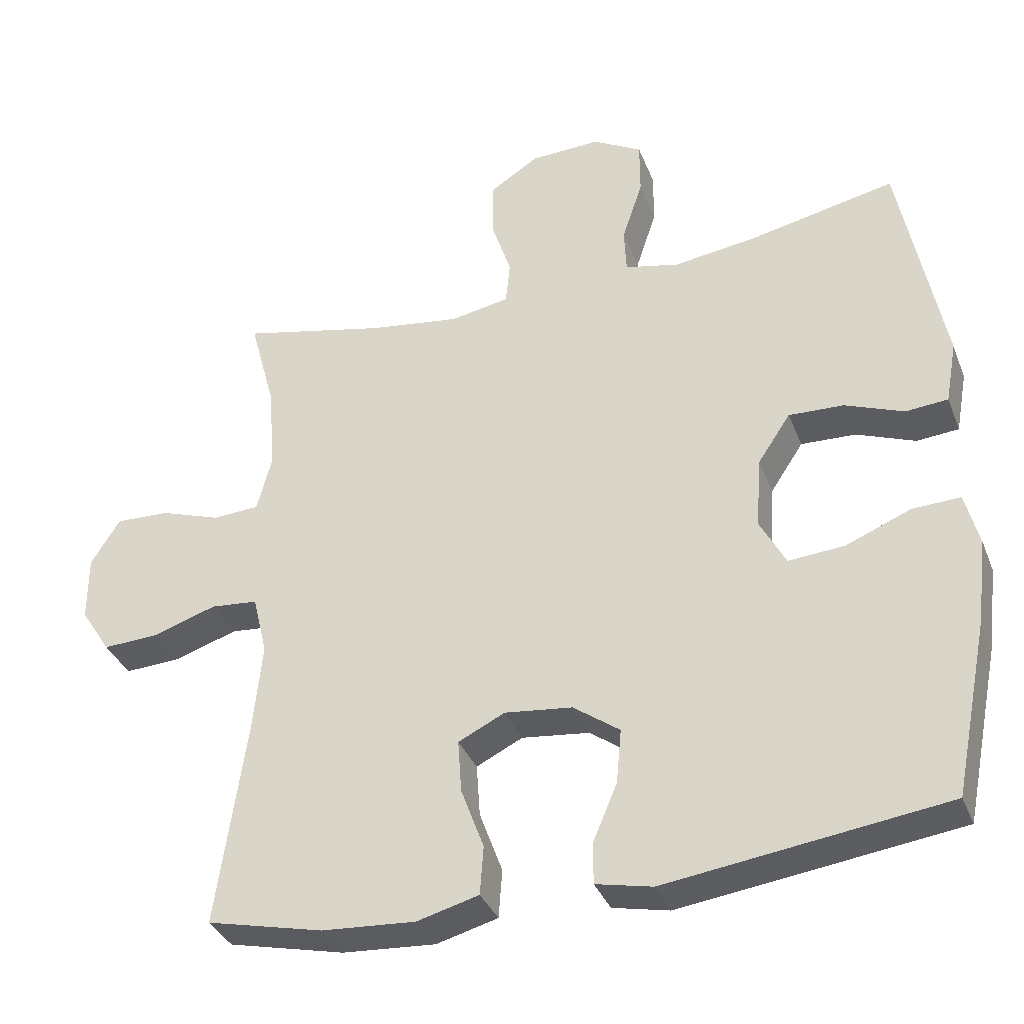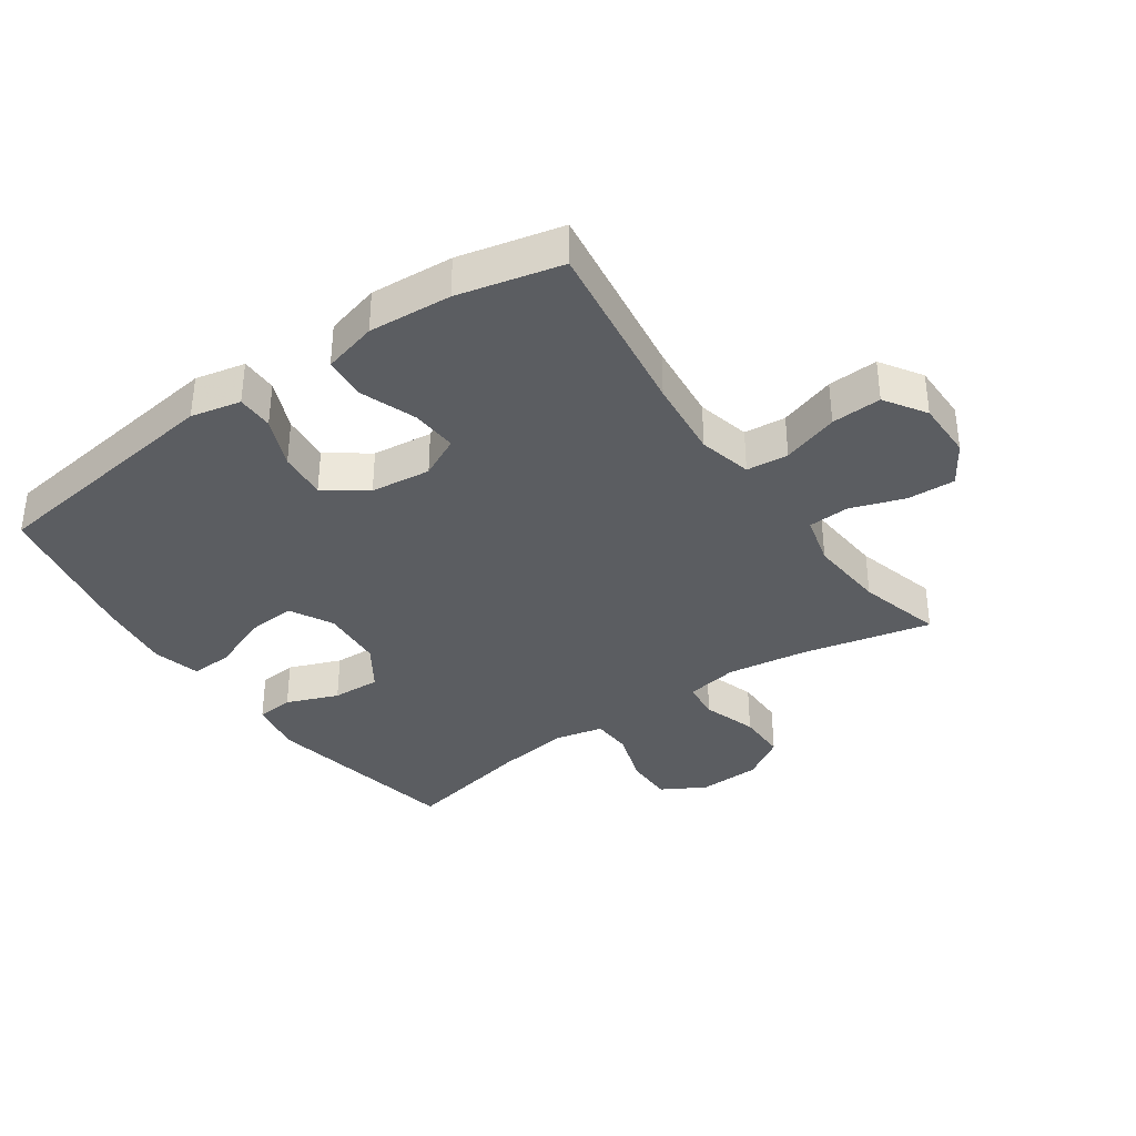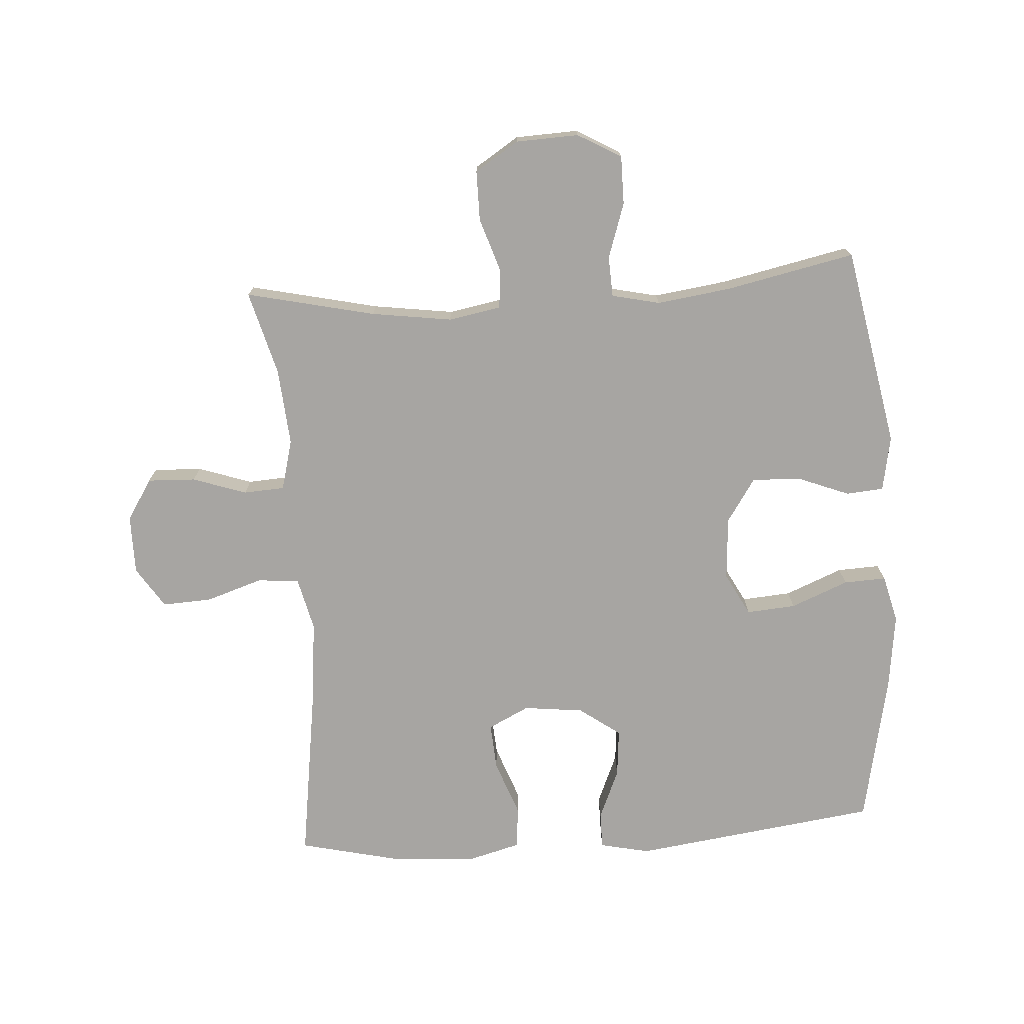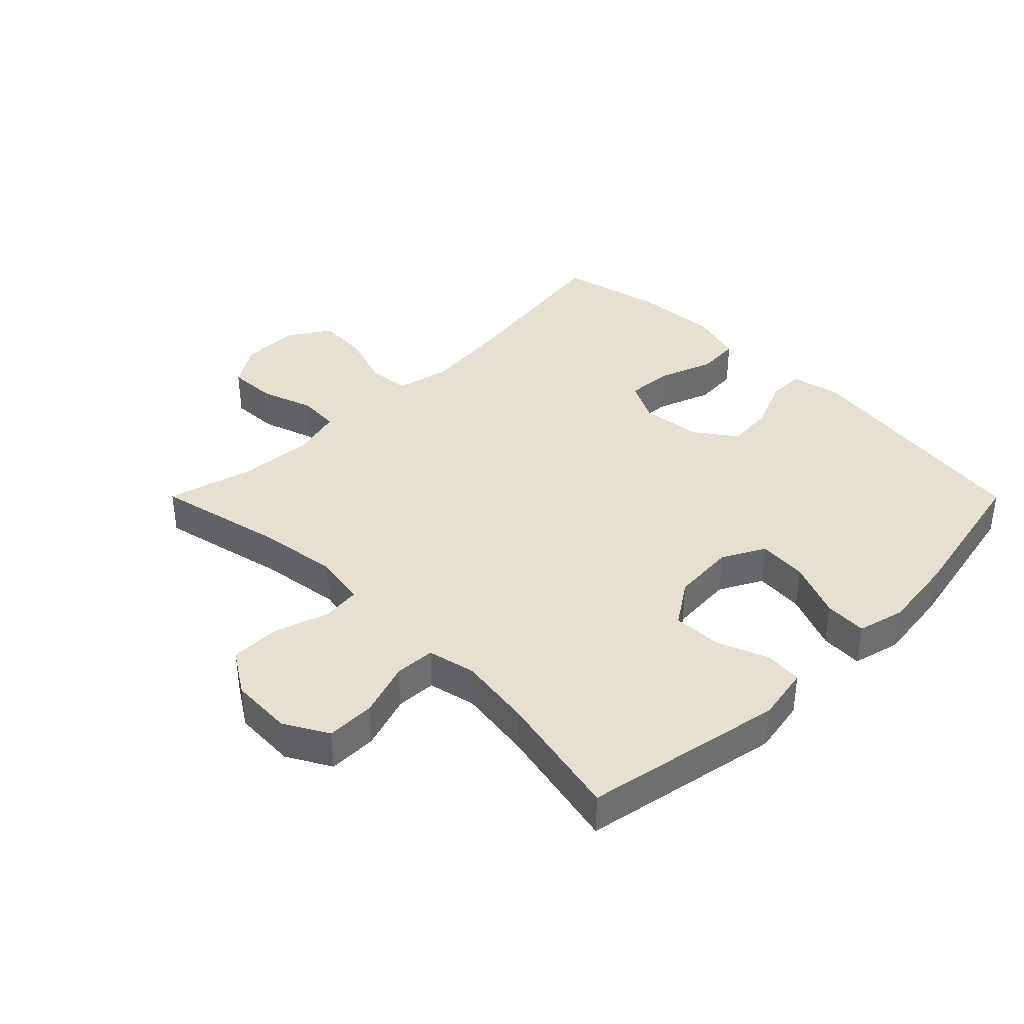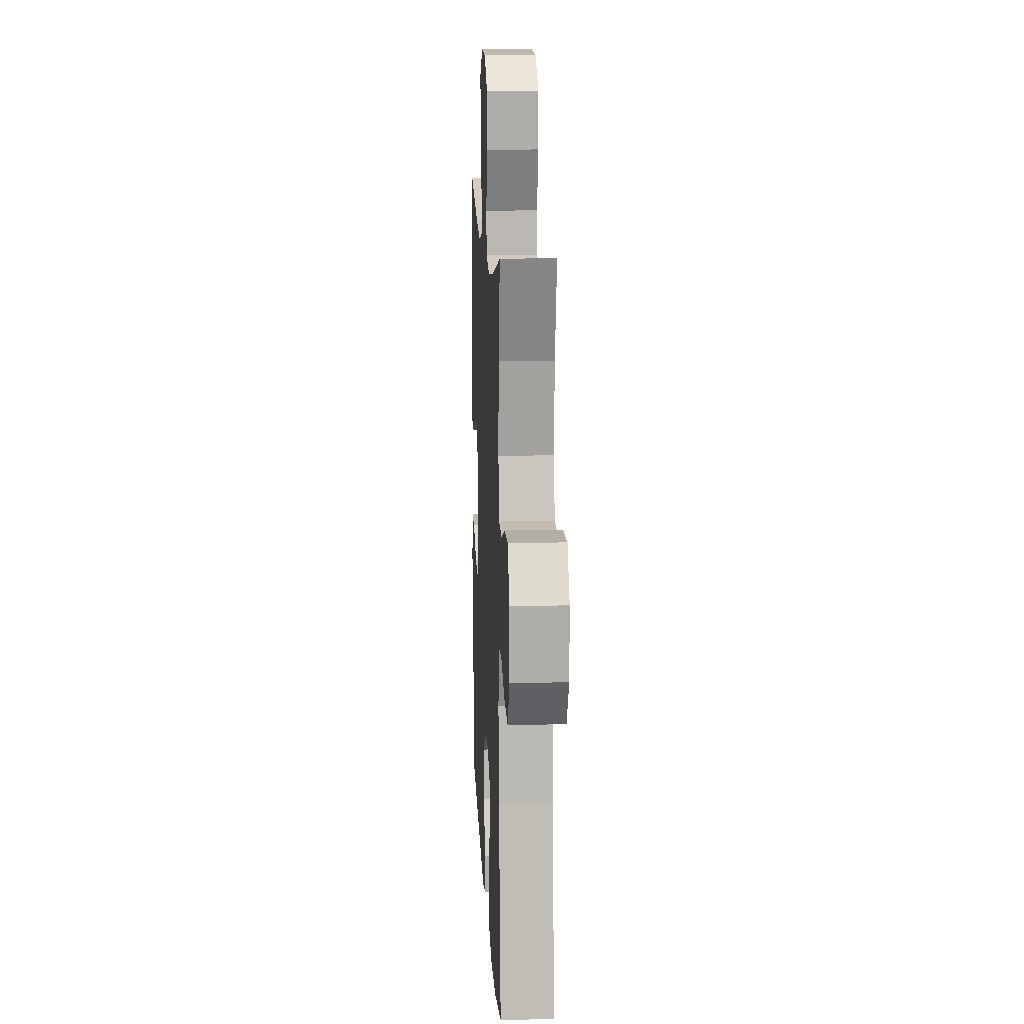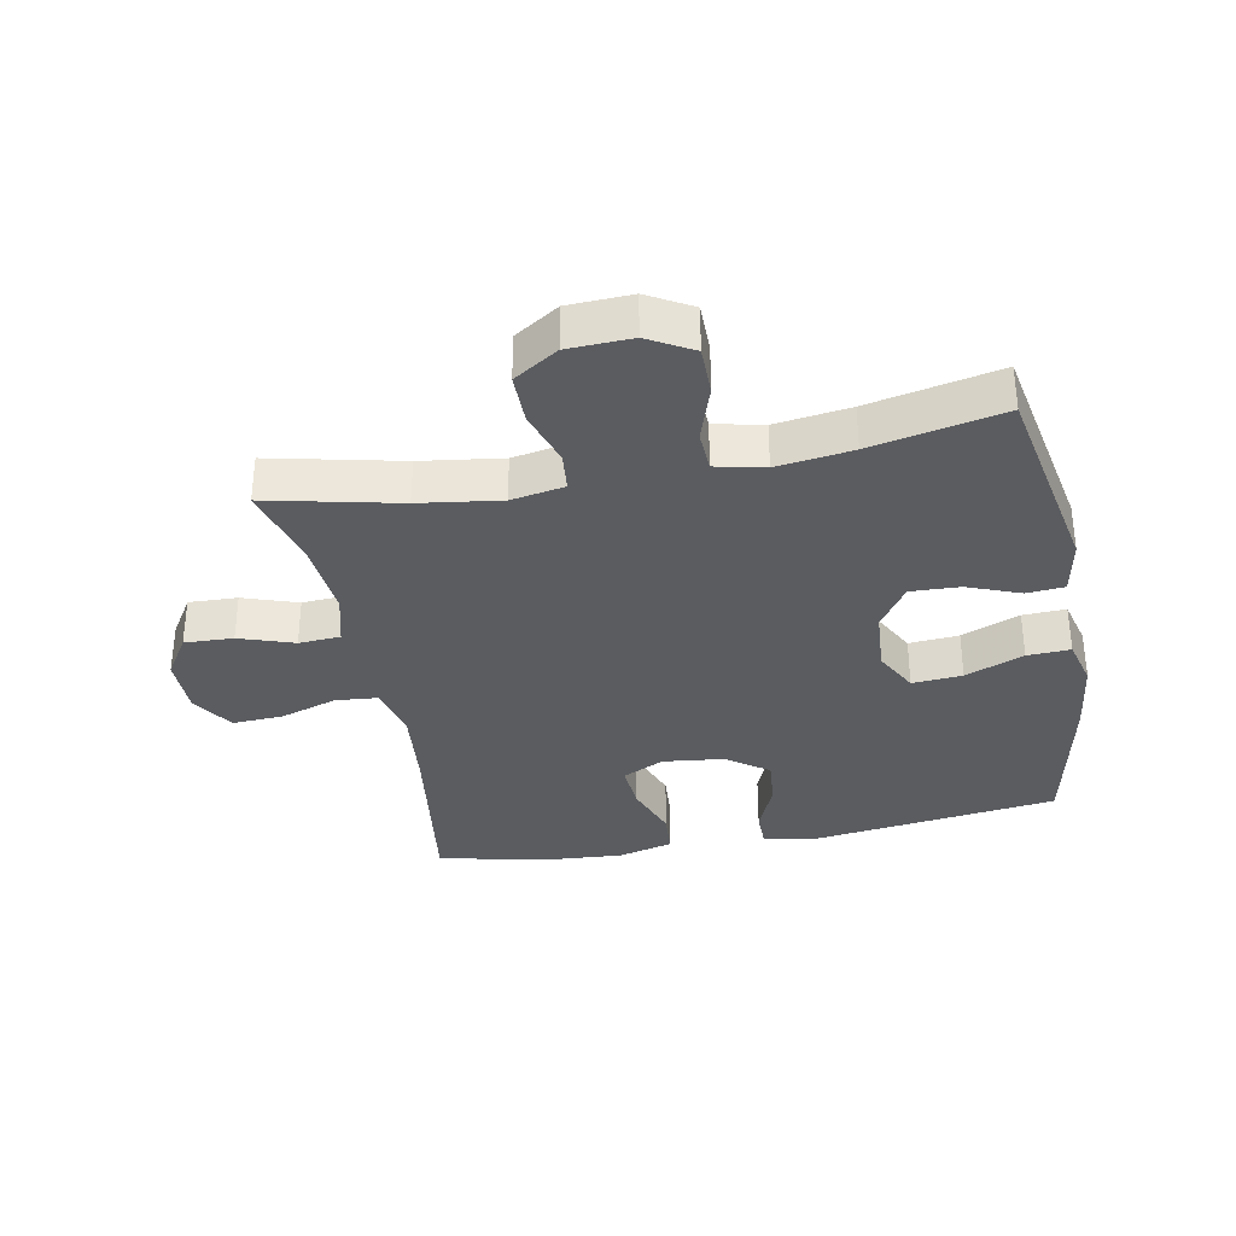
<metadata>
{"format":"obj","ext":"obj","renderer":"f3d","projection":"perspective","resolution":1024,"background":"white","views":[{"elev":-35.3,"azim":19.8,"up":"+Z"},{"elev":-36.1,"azim":-145.1,"up":"+Y"},{"elev":-73.9,"azim":3.8,"up":"+Y"},{"elev":38.4,"azim":45.1,"up":"+Y"},{"elev":13.2,"azim":-92.8,"up":"+Z"},{"elev":-34.0,"azim":10.9,"up":"+Y"}]}
</metadata>
<code>
v -0.5 0.07 -0.5
v -0.459 0.07 -0.214
v -0.446 0.07 -0.087
v -0.466 0.07 -0.003
v -0.532 0.07 0.003
v -0.621 0.07 -0.026
v -0.7 0.07 -0.03
v -0.742 0.07 0.035
v -0.742 0.07 0.128
v -0.701 0.07 0.193
v -0.625 0.07 0.19
v -0.54 0.07 0.161
v -0.475 0.07 0.165
v -0.454 0.07 0.245
v -0.464 0.07 0.367
v -0.5 0.07 0.5
v -0.296 0.07 0.454
v -0.169 0.07 0.436
v -0.086 0.07 0.451
v -0.08 0.07 0.512
v -0.108 0.07 0.598
v -0.108 0.07 0.677
v -0.039 0.07 0.721
v 0.06 0.07 0.725
v 0.129 0.07 0.686
v 0.129 0.07 0.609
v 0.1 0.07 0.522
v 0.103 0.07 0.458
v 0.179 0.07 0.441
v 0.296 0.07 0.457
v 0.5 0.07 0.5
v 0.56 0.07 0.183
v 0.544 0.07 0.096
v 0.485 0.07 0.091
v 0.403 0.07 0.123
v 0.326 0.07 0.126
v 0.28 0.07 0.057
v 0.273 0.07 -0.043
v 0.309 0.07 -0.111
v 0.387 0.07 -0.105
v 0.478 0.07 -0.068
v 0.545 0.07 -0.065
v 0.564 0.07 -0.14
v 0.549 0.07 -0.259
v 0.5 0.07 -0.5
v 0.111 0.07 -0.552
v 0.032 0.07 -0.535
v 0.032 0.07 -0.477
v 0.066 0.07 -0.397
v 0.073 0.07 -0.321
v 0.008 0.07 -0.274
v -0.087 0.07 -0.263
v -0.152 0.07 -0.295
v -0.147 0.07 -0.369
v -0.115 0.07 -0.456
v -0.12 0.07 -0.524
v -0.206 0.07 -0.547
v -0.337 0.07 -0.538
v -0.5 0 -0.5
v -0.459 0 -0.214
v -0.446 0 -0.087
v -0.466 0 -0.003
v -0.532 0 0.003
v -0.621 0 -0.026
v -0.7 0 -0.03
v -0.742 0 0.035
v -0.742 0 0.128
v -0.701 0 0.193
v -0.625 0 0.19
v -0.54 0 0.161
v -0.475 0 0.165
v -0.454 0 0.245
v -0.464 0 0.367
v -0.5 0 0.5
v -0.296 0 0.454
v -0.169 0 0.436
v -0.086 0 0.451
v -0.08 0 0.512
v -0.108 0 0.598
v -0.108 0 0.677
v -0.039 0 0.721
v 0.06 0 0.725
v 0.129 0 0.686
v 0.129 0 0.609
v 0.1 0 0.522
v 0.103 0 0.458
v 0.179 0 0.441
v 0.296 0 0.457
v 0.5 0 0.5
v 0.56 0 0.183
v 0.544 0 0.096
v 0.485 0 0.091
v 0.403 0 0.123
v 0.326 0 0.126
v 0.28 0 0.057
v 0.273 0 -0.043
v 0.309 0 -0.111
v 0.387 0 -0.105
v 0.478 0 -0.068
v 0.545 0 -0.065
v 0.564 0 -0.14
v 0.549 0 -0.259
v 0.5 0 -0.5
v 0.111 0 -0.552
v 0.032 0 -0.535
v 0.032 0 -0.477
v 0.066 0 -0.397
v 0.073 0 -0.321
v 0.008 0 -0.274
v -0.087 0 -0.263
v -0.152 0 -0.295
v -0.147 0 -0.369
v -0.115 0 -0.456
v -0.12 0 -0.524
v -0.206 0 -0.547
v -0.337 0 -0.538
f 58 1 2
f 57 58 2
f 56 57 2
f 55 56 2
f 54 55 2
f 53 54 2 3
f 52 53 3 4
f 51 52 4
f 47 48 49
f 46 47 49
f 45 46 49
f 44 45 49
f 43 44 49
f 42 43 49
f 41 42 49
f 40 41 49
f 39 40 49 50
f 38 39 50 51
f 33 34 35
f 32 33 35
f 31 32 35
f 30 31 35
f 29 30 35 36
f 28 29 36 37
f 25 26 27
f 24 25 27
f 23 24 27
f 22 23 27
f 21 22 27
f 20 21 27
f 19 20 27 28
f 38 51 4
f 37 38 4
f 28 37 4
f 19 28 4
f 18 19 4
f 10 11 12
f 9 10 12
f 8 9 12
f 7 8 12
f 6 7 12
f 5 6 12
f 5 12 13
f 4 5 13
f 18 4 13
f 17 18 13
f 15 16 17
f 14 15 17
f 13 14 17
f 60 59 116
f 60 116 115
f 60 115 114
f 60 114 113
f 60 113 112
f 61 60 112 111
f 62 61 111 110
f 62 110 109
f 107 106 105
f 107 105 104
f 107 104 103
f 107 103 102
f 107 102 101
f 107 101 100
f 107 100 99
f 107 99 98
f 108 107 98 97
f 109 108 97 96
f 93 92 91
f 93 91 90
f 93 90 89
f 93 89 88
f 94 93 88 87
f 95 94 87 86
f 85 84 83
f 85 83 82
f 85 82 81
f 85 81 80
f 85 80 79
f 85 79 78
f 86 85 78 77
f 62 109 96
f 62 96 95
f 62 95 86
f 62 86 77
f 62 77 76
f 70 69 68
f 70 68 67
f 70 67 66
f 70 66 65
f 70 65 64
f 70 64 63
f 71 70 63
f 71 63 62
f 71 62 76
f 71 76 75
f 75 74 73
f 75 73 72
f 75 72 71
f 1 59 60 2
f 2 60 61 3
f 3 61 62 4
f 4 62 63 5
f 5 63 64 6
f 6 64 65 7
f 7 65 66 8
f 8 66 67 9
f 9 67 68 10
f 10 68 69 11
f 11 69 70 12
f 12 70 71 13
f 13 71 72 14
f 14 72 73 15
f 15 73 74 16
f 16 74 75 17
f 17 75 76 18
f 18 76 77 19
f 19 77 78 20
f 20 78 79 21
f 21 79 80 22
f 22 80 81 23
f 23 81 82 24
f 24 82 83 25
f 25 83 84 26
f 26 84 85 27
f 27 85 86 28
f 28 86 87 29
f 29 87 88 30
f 30 88 89 31
f 31 89 90 32
f 32 90 91 33
f 33 91 92 34
f 34 92 93 35
f 35 93 94 36
f 36 94 95 37
f 37 95 96 38
f 38 96 97 39
f 39 97 98 40
f 40 98 99 41
f 41 99 100 42
f 42 100 101 43
f 43 101 102 44
f 44 102 103 45
f 45 103 104 46
f 46 104 105 47
f 47 105 106 48
f 48 106 107 49
f 49 107 108 50
f 50 108 109 51
f 51 109 110 52
f 52 110 111 53
f 53 111 112 54
f 54 112 113 55
f 55 113 114 56
f 56 114 115 57
f 57 115 116 58
f 58 116 59 1

</code>
